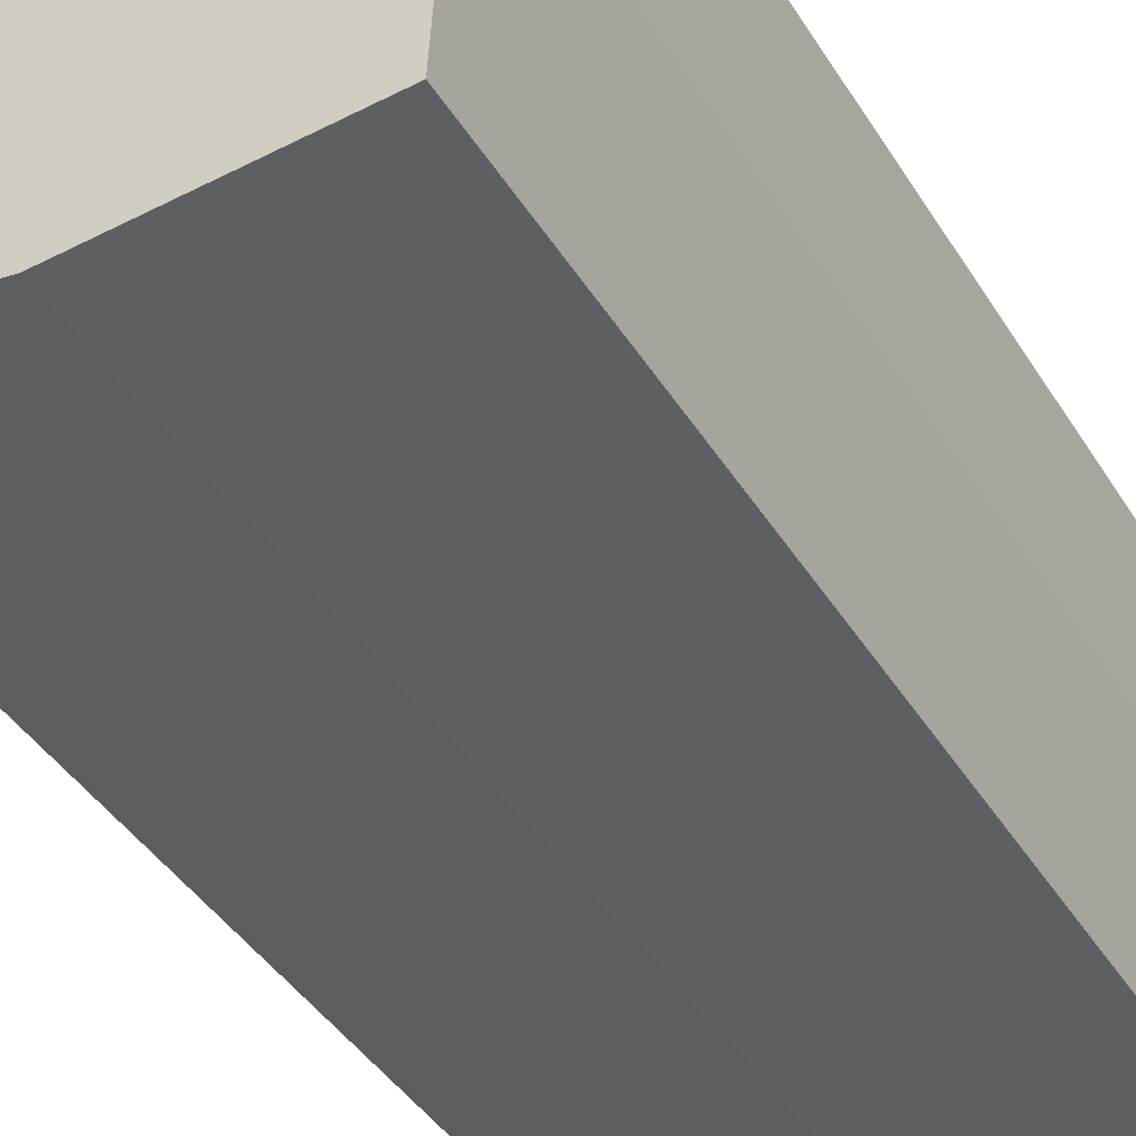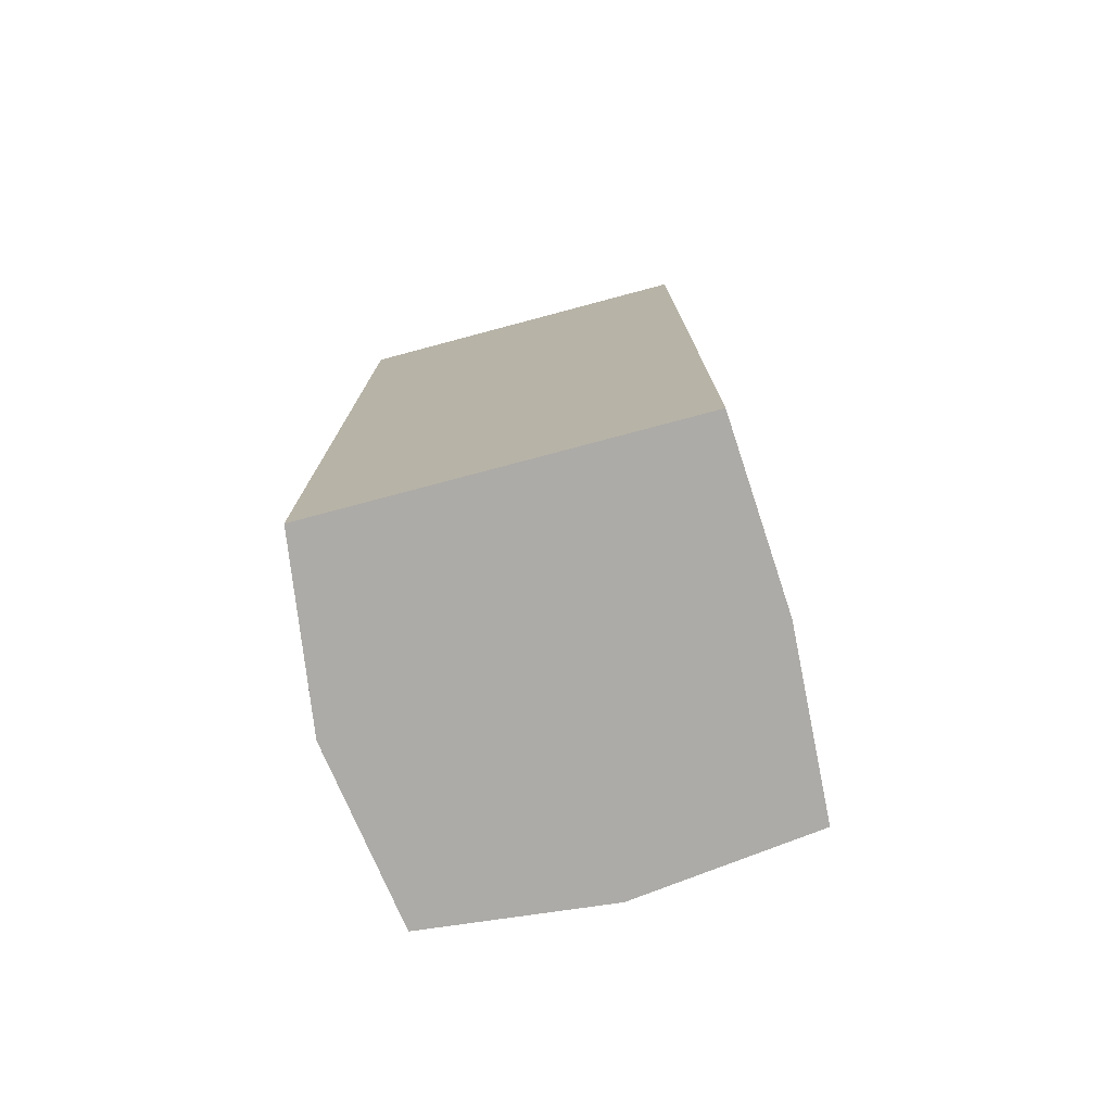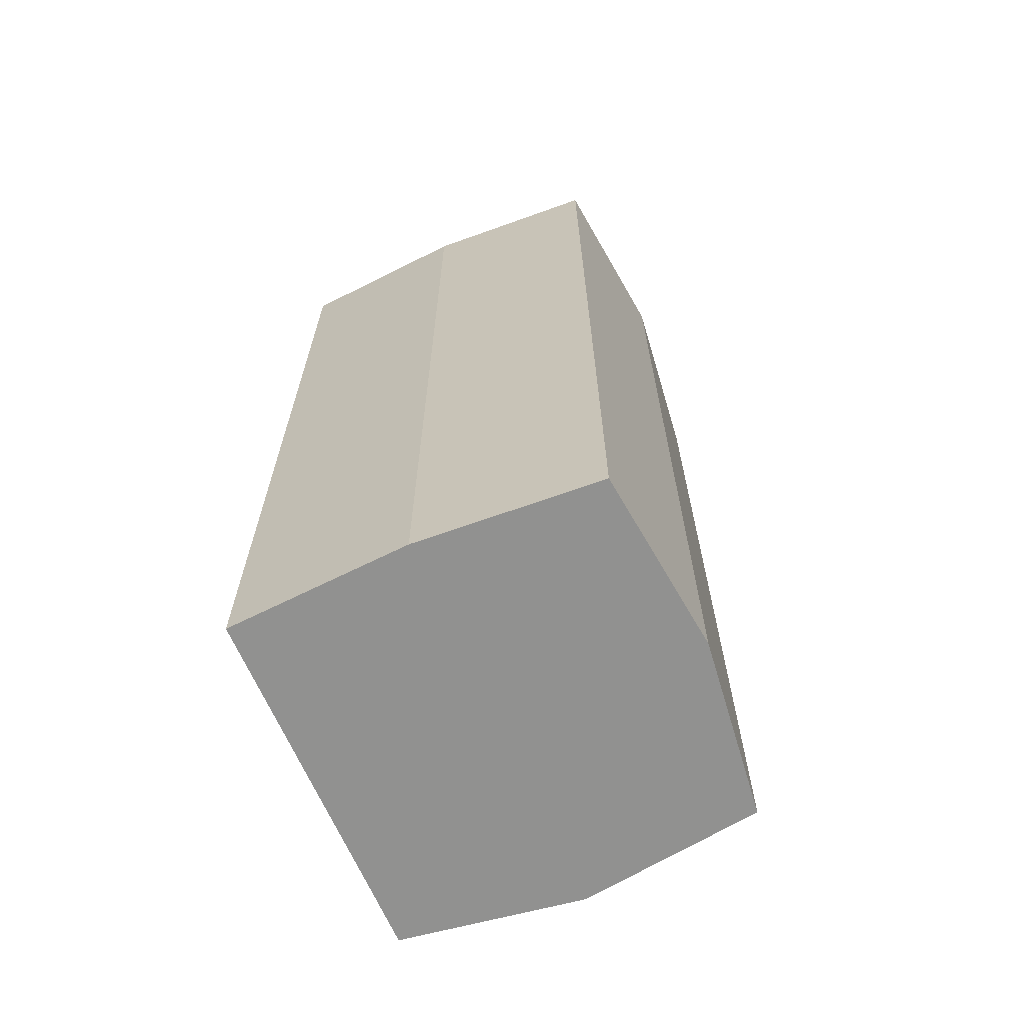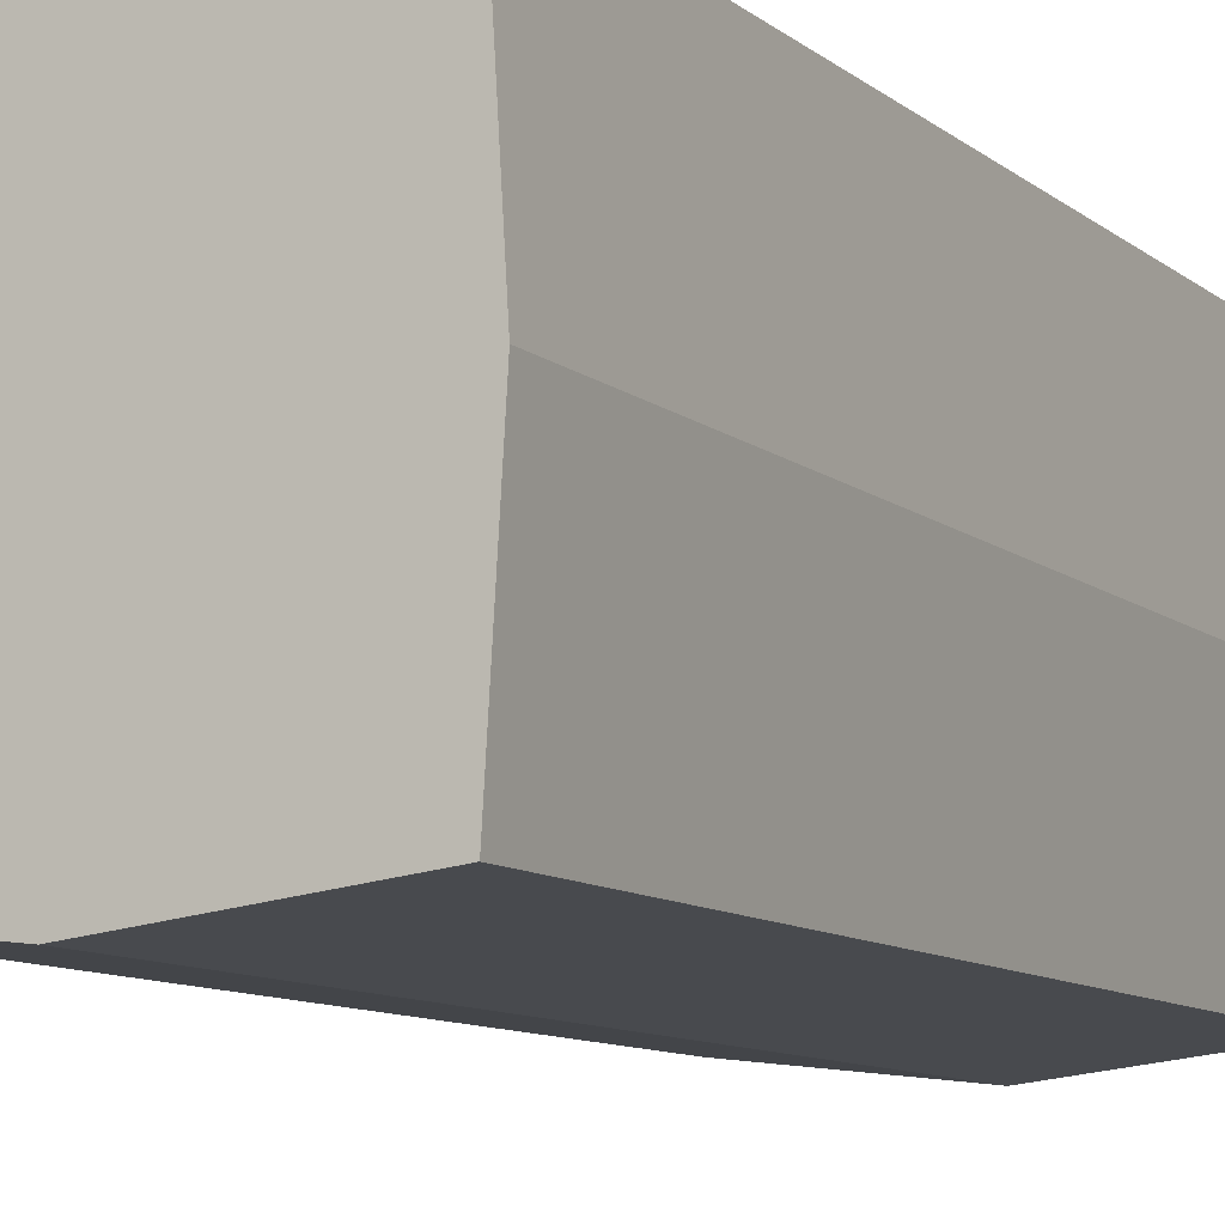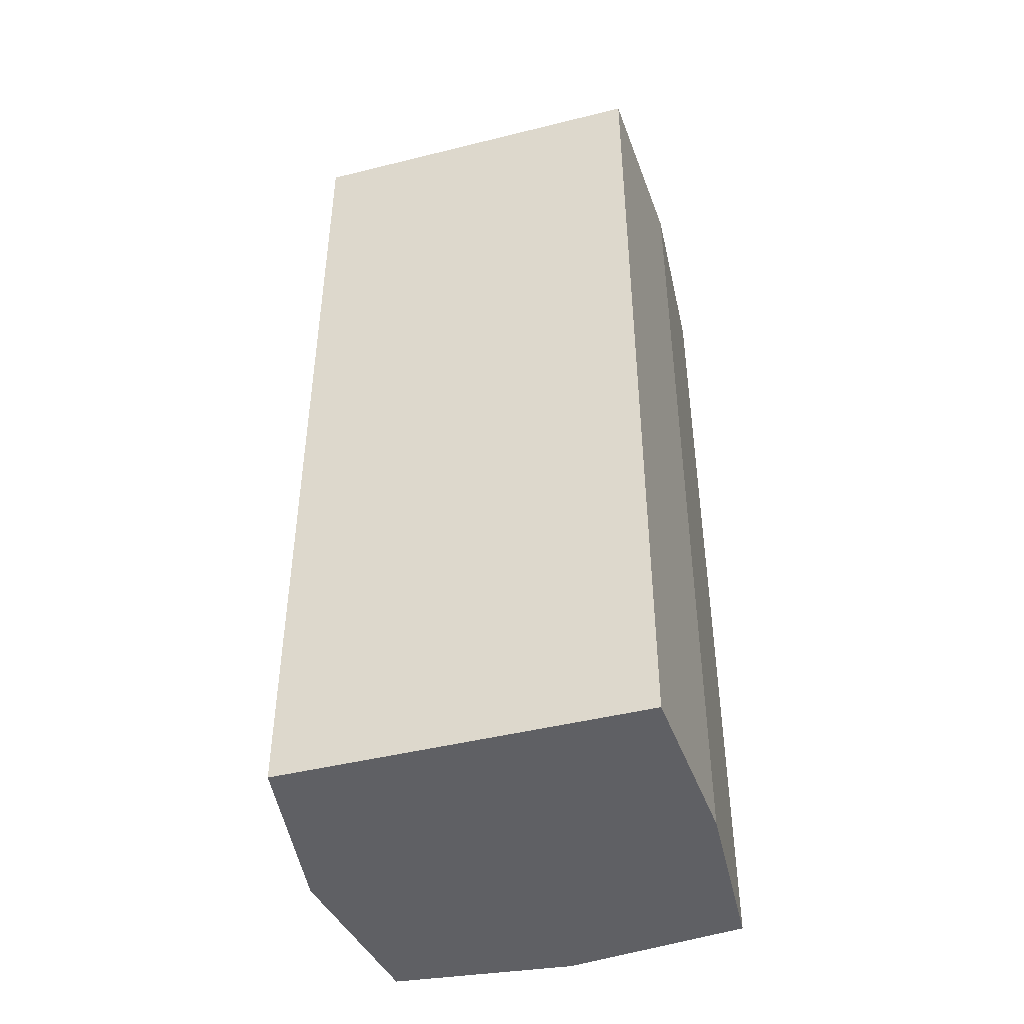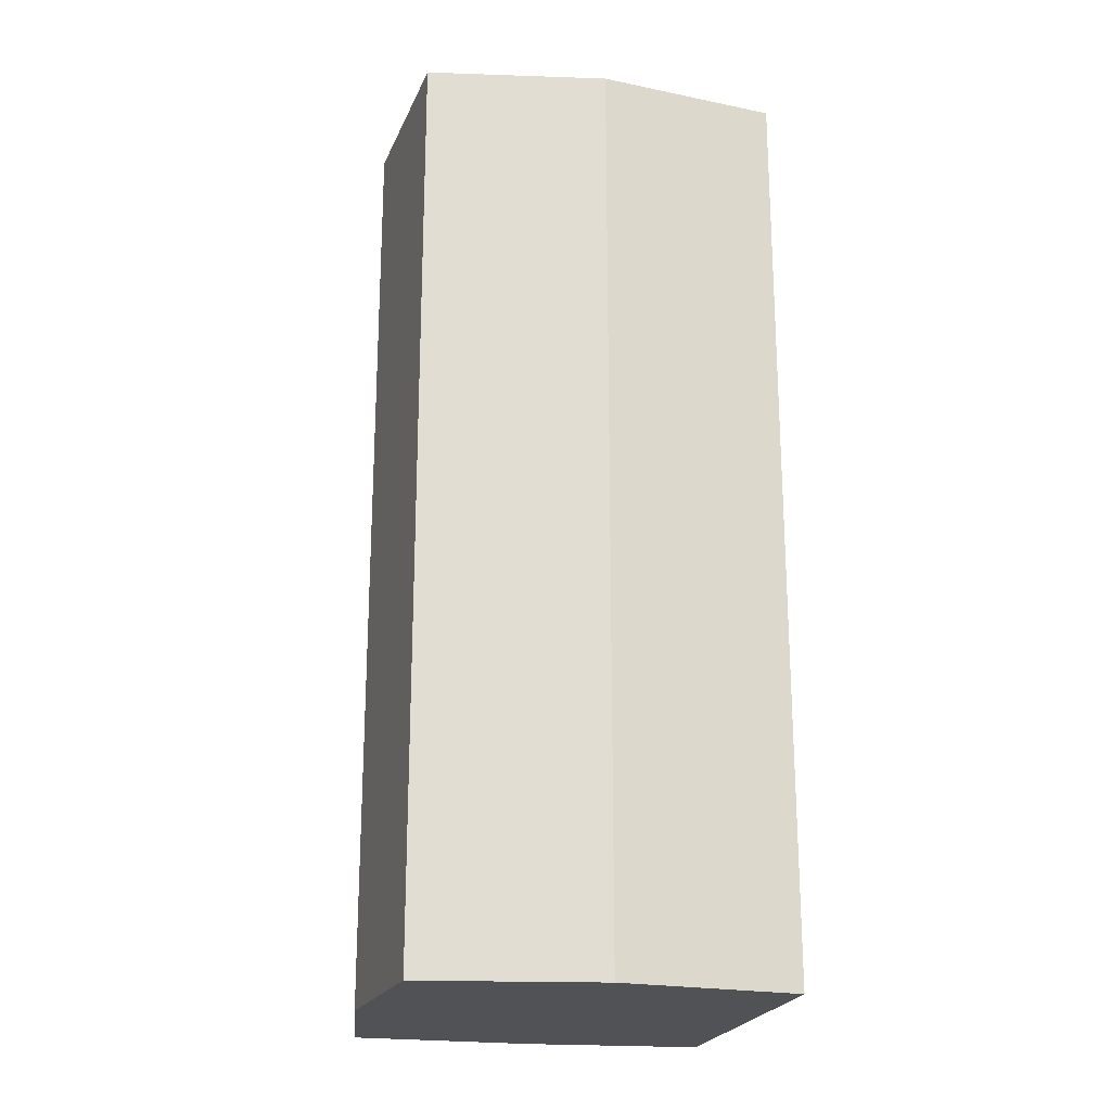
<metadata>
{"format":"obj","ext":"obj","renderer":"f3d","projection":"perspective","resolution":1024,"background":"white","views":[{"elev":-38.9,"azim":27.9,"up":"+Z"},{"elev":-76.4,"azim":14.9,"up":"+Y"},{"elev":-66.0,"azim":113.3,"up":"+Y"},{"elev":-9.4,"azim":27.0,"up":"+Z"},{"elev":-44.8,"azim":16.1,"up":"+Y"},{"elev":-21.1,"azim":-101.9,"up":"+Y"}]}
</metadata>
<code>
o rightarm001
v 0.125 0.825 -0.4985
v 0.125 1.462 -0.4985
v 0.1325 1.462 -0.3735
v -0.125 0.825 -0.2485
v -0.125 1.462 -0.2485
v -0.1434 1.462 -0.3735
v -0 1.476 -0.3735
v -0 1.462 -0.513
v -0.125 1.462 -0.4985
v -0 0.825 -0.3735
v -0 0.825 -0.513
v 0.125 0.825 -0.2485
v 0.125 1.462 -0.2485
v -0 1.462 -0.2485
v -0.125 0.825 -0.4985
v 0.1325 0.825 -0.3735
v -0.1434 0.825 -0.3735
v -0 0.825 -0.2485
f 1 2 3
f 4 5 6
f 7 8 9
f 10 11 1
f 12 13 14
f 15 9 8
f 10 16 12
f 7 6 5
f 17 6 9
f 16 3 13
f 13 3 7
f 4 17 10
f 1 11 8
f 18 14 5
f 15 11 10
f 2 8 7
f 16 1 3
f 17 4 6
f 6 7 9
f 16 10 1
f 18 12 14
f 11 15 8
f 18 10 12
f 14 7 5
f 15 17 9
f 12 16 13
f 14 13 7
f 18 4 10
f 2 1 8
f 4 18 5
f 17 15 10
f 3 2 7

</code>
